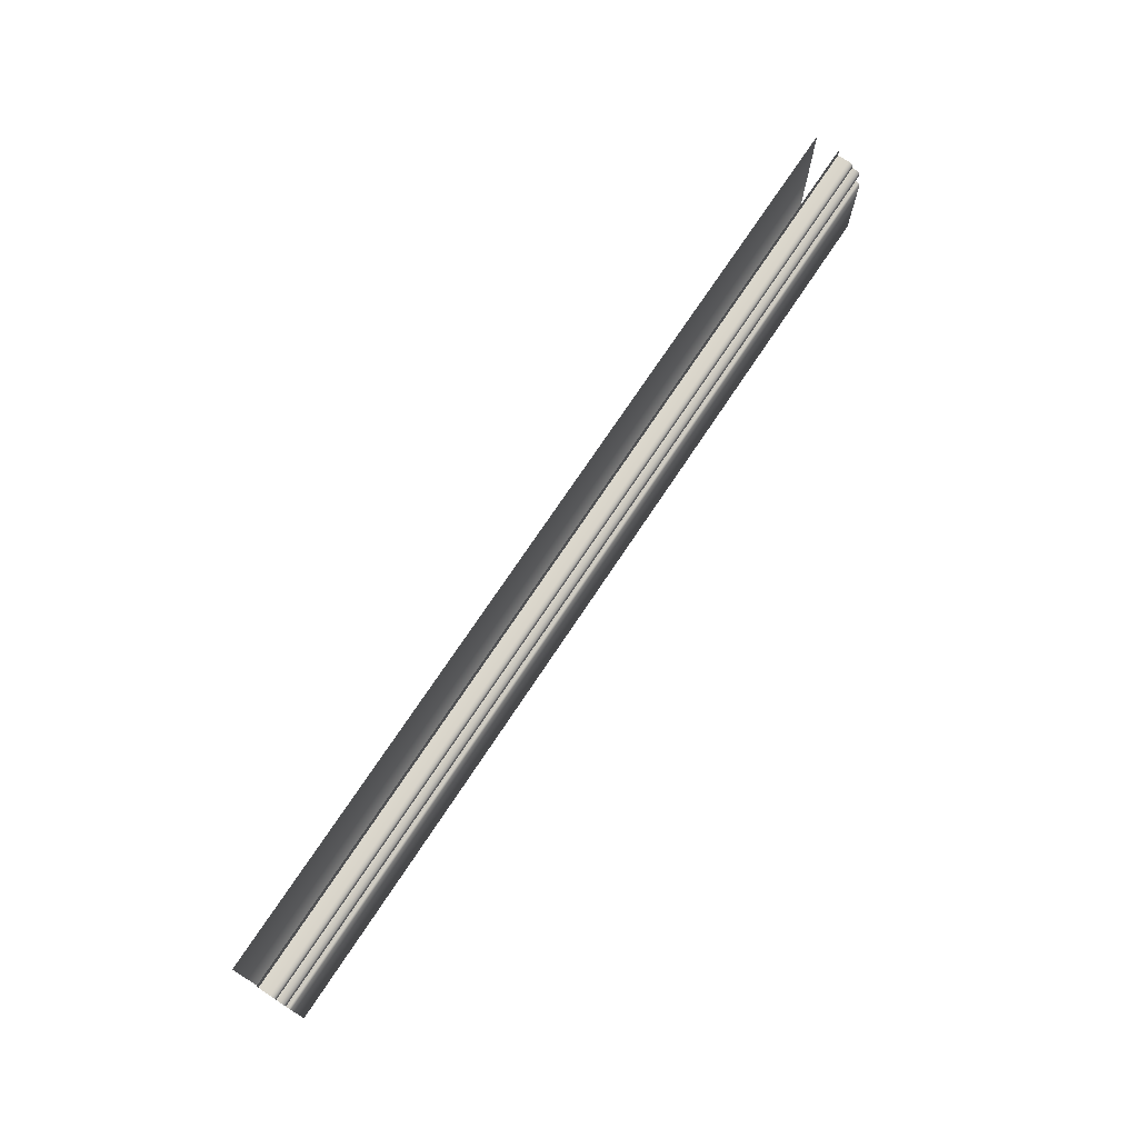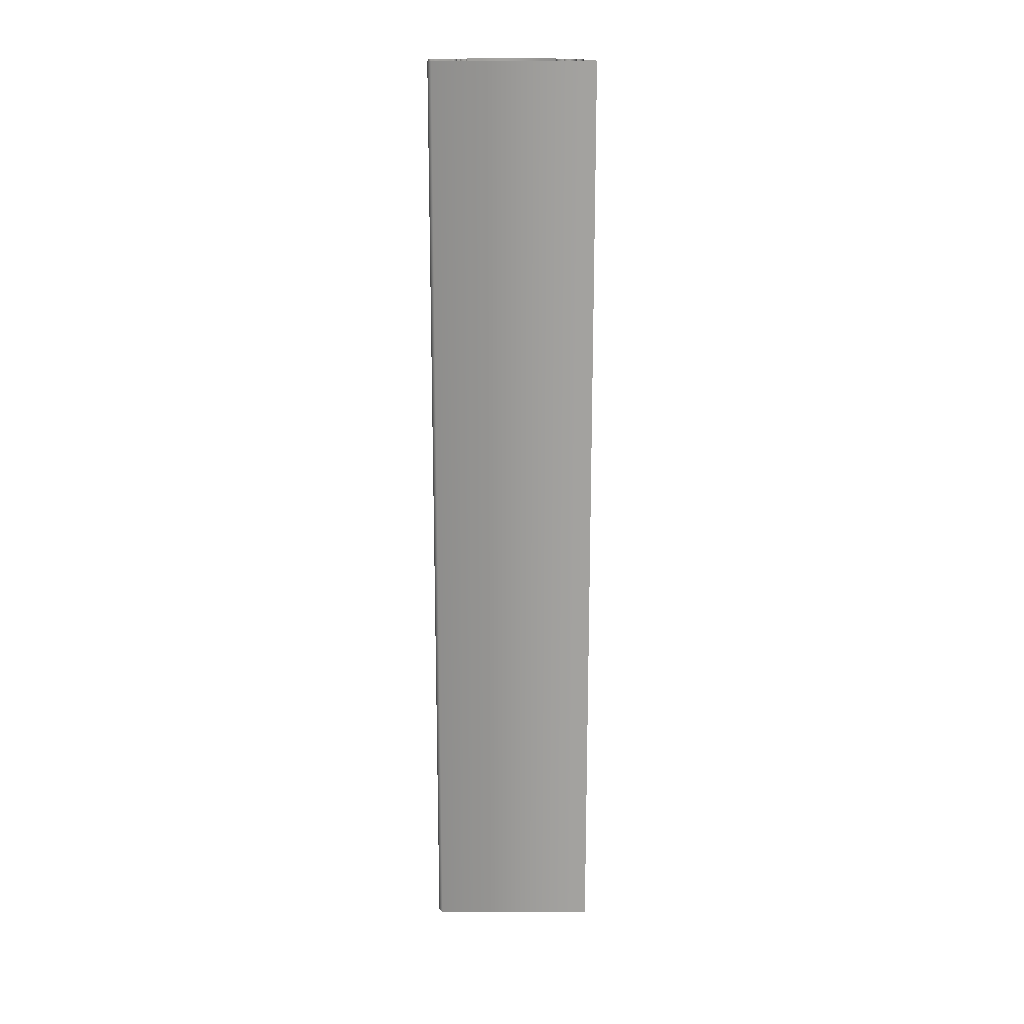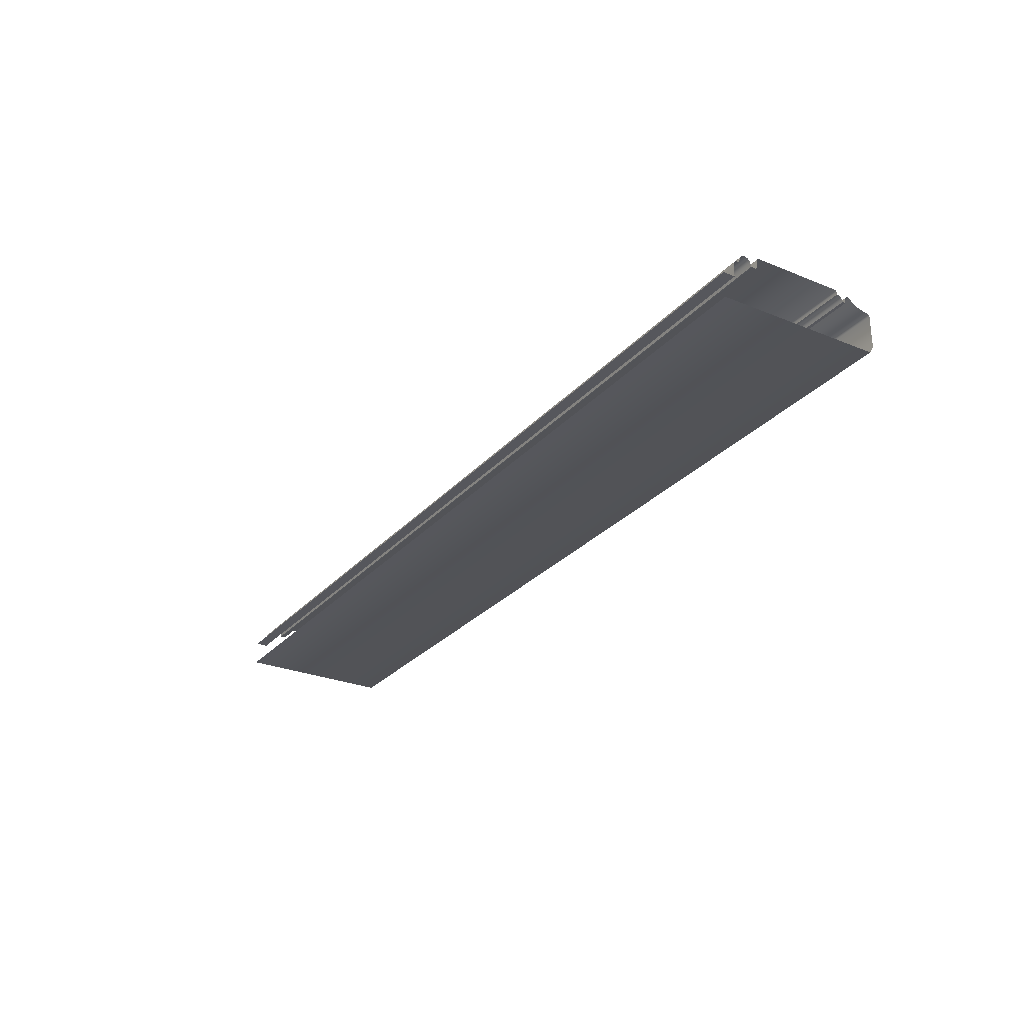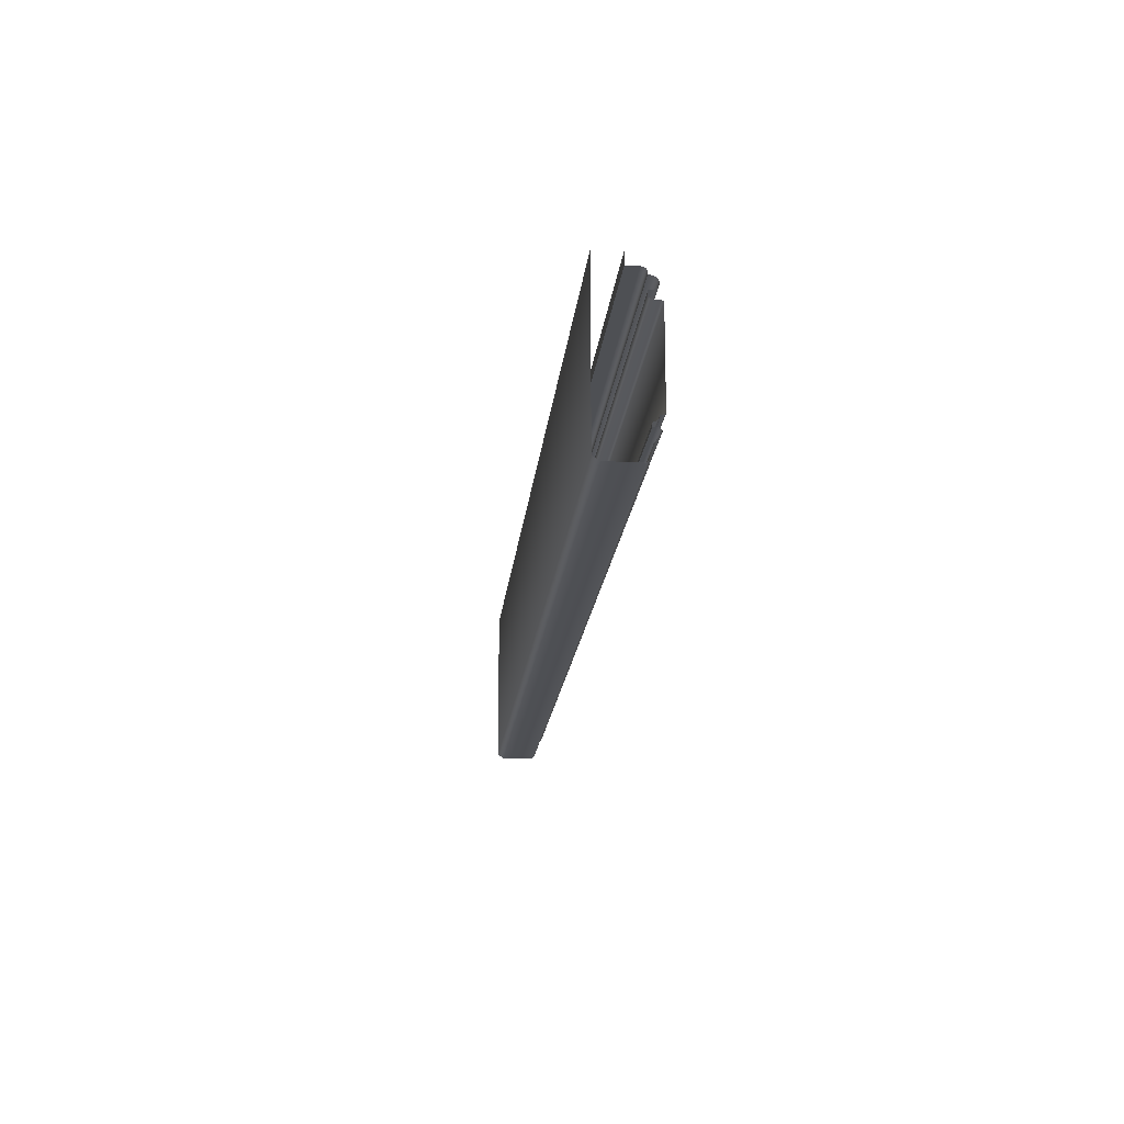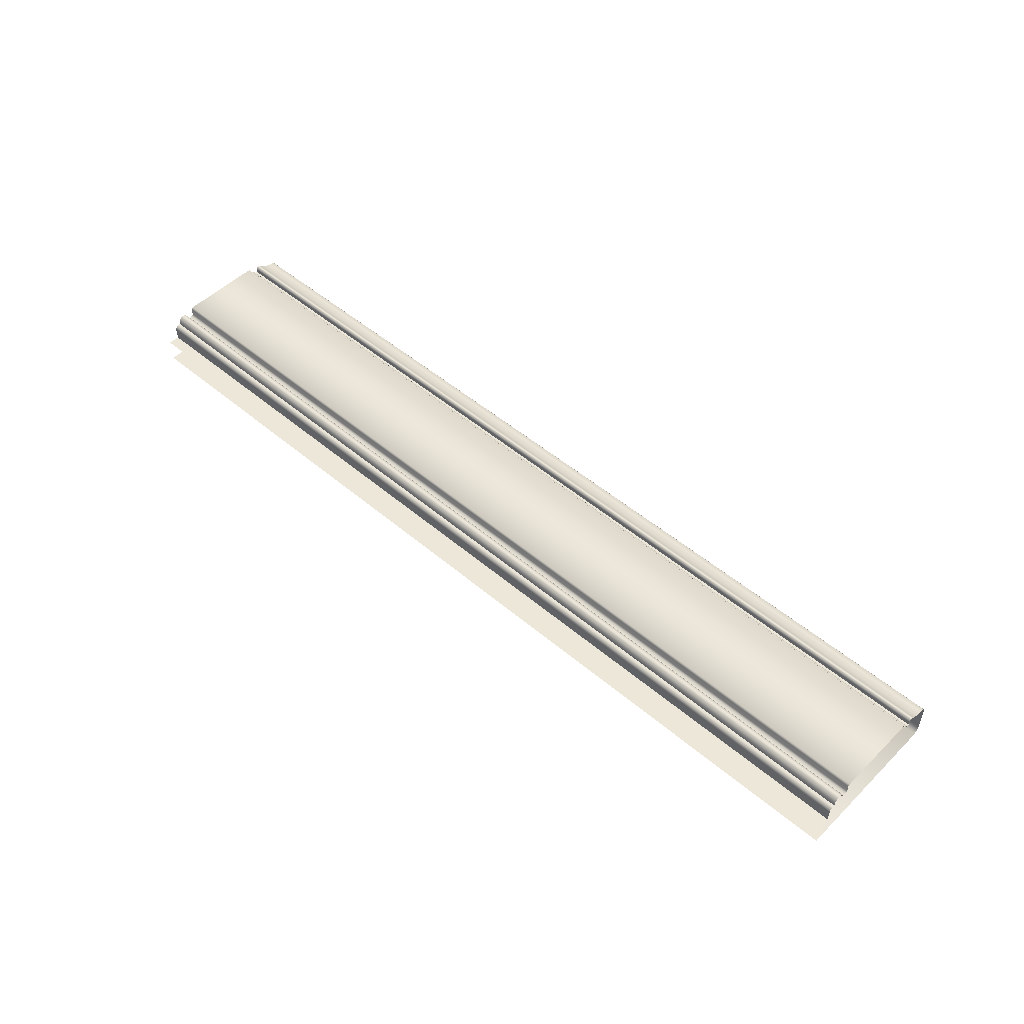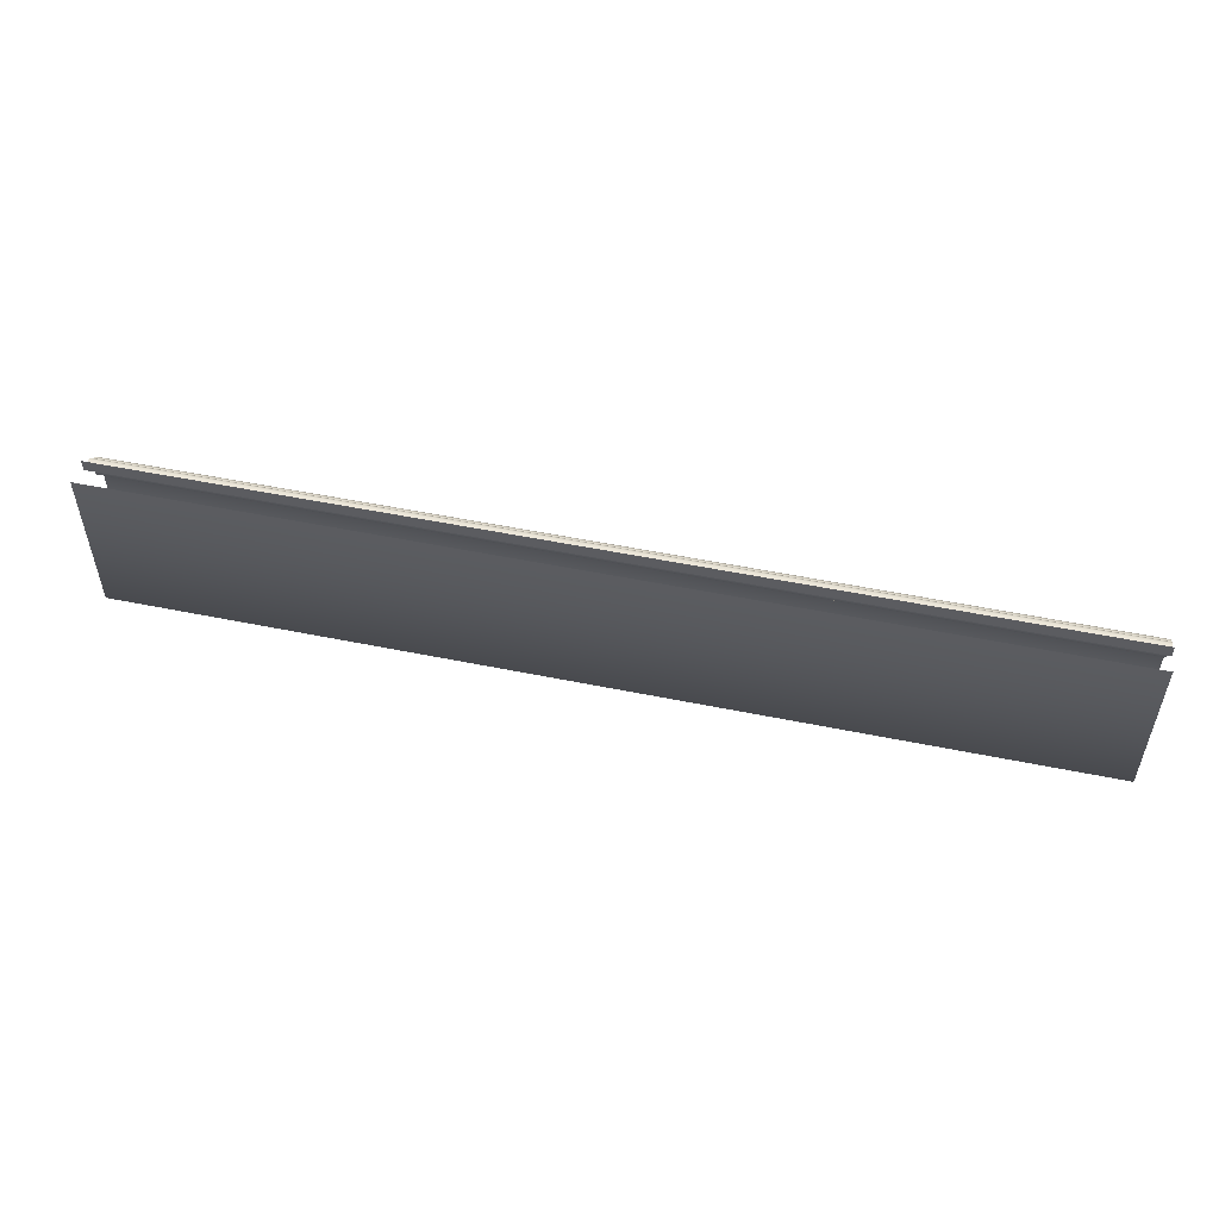
<metadata>
{"format":"obj","ext":"obj","renderer":"f3d","projection":"perspective","resolution":1024,"background":"white","views":[{"elev":72.7,"azim":-56.5,"up":"+Y"},{"elev":-72.5,"azim":90.0,"up":"+Z"},{"elev":-27.5,"azim":-122.0,"up":"+Z"},{"elev":-18.6,"azim":-95.8,"up":"+Y"},{"elev":50.2,"azim":-137.0,"up":"+Z"},{"elev":52.4,"azim":-167.6,"up":"+Y"}]}
</metadata>
<code>
o DF_12_BC1/DF_12_BC/mesh27/mesh27-geometry#mesh27-geometry
v 0.2924 0.4973 0.4003
v -0.2966 0.4898 0.4003
v 0.2924 0.4898 0.4003
v -0.2966 0.4973 0.4003
v 0.2924 0.4898 0.4076
v -0.2966 0.4898 0.4076
v 0.2924 0.4895 0.4093
v -0.2966 0.4895 0.4093
v 0.2924 0.4886 0.4106
v -0.2966 0.4886 0.4106
v -0.2966 0.4873 0.411
v 0.2924 0.4873 0.411
v -0.2966 0.4858 0.411
v 0.2924 0.4858 0.411
v 0.2924 0.4853 0.4138
v -0.2966 0.4853 0.4138
v 0.2924 0.4839 0.4159
v -0.2966 0.4839 0.4159
v -0.2966 0.4818 0.4166
v 0.2924 0.4818 0.4166
v -0.2966 0.4797 0.4159
v 0.2924 0.4797 0.4159
v 0.2924 0.4782 0.4138
v -0.2966 0.4782 0.4138
v 0.2924 0.4778 0.411
v -0.2966 0.4778 0.411
v -0.2966 0.4743 0.411
v 0.2924 0.4743 0.411
v 0.2924 0.4734 0.4121
v -0.2966 0.4734 0.4121
v 0.2924 0.4733 0.4171
v -0.2966 0.4733 0.4171
v 0.2924 0.4724 0.4184
v -0.2966 0.4724 0.4184
v -0.2966 0.4174 0.4184
v 0.2924 0.4174 0.4184
v 0.2924 0.4164 0.417
v -0.2966 0.4164 0.417
v 0.2924 0.4164 0.4156
v -0.2966 0.4164 0.4156
v -0.2966 0.415 0.4154
v 0.2924 0.415 0.4154
v -0.2966 0.4137 0.4144
v 0.2924 0.4137 0.4144
v 0.2924 0.413 0.4134
v -0.2966 0.413 0.4134
v 0.2924 0.4126 0.4121
v -0.2966 0.4126 0.4121
v -0.2966 0.4106 0.4121
v 0.2924 0.4106 0.4121
v 0.2924 0.4106 0.4139
v -0.2966 0.4106 0.4139
v 0.2924 0.4103 0.4153
v -0.2966 0.4103 0.4153
v 0.2924 0.4095 0.4163
v -0.2966 0.4095 0.4163
v -0.2966 0.4085 0.4166
v 0.2924 0.4085 0.4166
v -0.2966 0.4074 0.4161
v 0.2924 0.4074 0.4161
v -0.2966 0.4063 0.415
v 0.2924 0.4063 0.415
v -0.2966 0.4021 0.4123
v 0.2924 0.4021 0.4123
v -0.2966 0.3974 0.4109
v 0.2924 0.3974 0.4109
v -0.2966 0.3946 0.4108
v 0.2924 0.3946 0.4108
v 0.2924 0.3932 0.409
v -0.2966 0.3932 0.409
v 0.2924 0.3932 0.3888
v -0.2966 0.3932 0.3888
v 0.2924 0.3957 0.3846
v -0.2966 0.3957 0.3846
v -0.2966 0.4898 0.3846
v 0.2924 0.4898 0.3846
v -0.2966 0.4973 0.3846
v 0.2924 0.4973 0.3846
f 1 2 3
f 2 1 4
f 2 5 3
f 5 2 6
f 6 7 5
f 7 6 8
f 8 9 7
f 9 8 10
f 11 9 10
f 9 11 12
f 13 12 11
f 12 13 14
f 13 15 14
f 15 13 16
f 16 17 15
f 17 16 18
f 19 17 18
f 17 19 20
f 21 20 19
f 20 21 22
f 21 23 22
f 23 21 24
f 24 25 23
f 25 24 26
f 27 25 26
f 25 27 28
f 27 29 28
f 29 27 30
f 30 31 29
f 31 30 32
f 32 33 31
f 33 32 34
f 35 33 34
f 33 35 36
f 35 37 36
f 37 35 38
f 38 39 37
f 39 38 40
f 41 39 40
f 39 41 42
f 43 42 41
f 42 43 44
f 43 45 44
f 45 43 46
f 46 47 45
f 47 46 48
f 49 47 48
f 47 49 50
f 49 51 50
f 51 49 52
f 52 53 51
f 53 52 54
f 54 55 53
f 55 54 56
f 57 55 56
f 55 57 58
f 59 58 57
f 58 59 60
f 61 60 59
f 60 61 62
f 63 62 61
f 62 63 64
f 65 64 63
f 64 65 66
f 67 66 65
f 66 67 68
f 67 69 68
f 69 67 70
f 70 71 69
f 71 70 72
f 72 73 71
f 73 72 74
f 75 73 74
f 73 75 76
f 77 76 75
f 76 77 78
f 3 2 1
f 4 1 2
f 3 5 2
f 6 2 5
f 5 7 6
f 8 6 7
f 7 9 8
f 10 8 9
f 10 9 11
f 12 11 9
f 11 12 13
f 14 13 12
f 14 15 13
f 16 13 15
f 15 17 16
f 18 16 17
f 18 17 19
f 20 19 17
f 19 20 21
f 22 21 20
f 22 23 21
f 24 21 23
f 23 25 24
f 26 24 25
f 26 25 27
f 28 27 25
f 28 29 27
f 30 27 29
f 29 31 30
f 32 30 31
f 31 33 32
f 34 32 33
f 34 33 35
f 36 35 33
f 36 37 35
f 38 35 37
f 37 39 38
f 40 38 39
f 40 39 41
f 42 41 39
f 41 42 43
f 44 43 42
f 44 45 43
f 46 43 45
f 45 47 46
f 48 46 47
f 48 47 49
f 50 49 47
f 50 51 49
f 52 49 51
f 51 53 52
f 54 52 53
f 53 55 54
f 56 54 55
f 56 55 57
f 58 57 55
f 57 58 59
f 60 59 58
f 59 60 61
f 62 61 60
f 61 62 63
f 64 63 62
f 63 64 65
f 66 65 64
f 65 66 67
f 68 67 66
f 68 69 67
f 70 67 69
f 69 71 70
f 72 70 71
f 71 73 72
f 74 72 73
f 74 73 75
f 76 75 73
f 75 76 77
f 78 77 76

</code>
